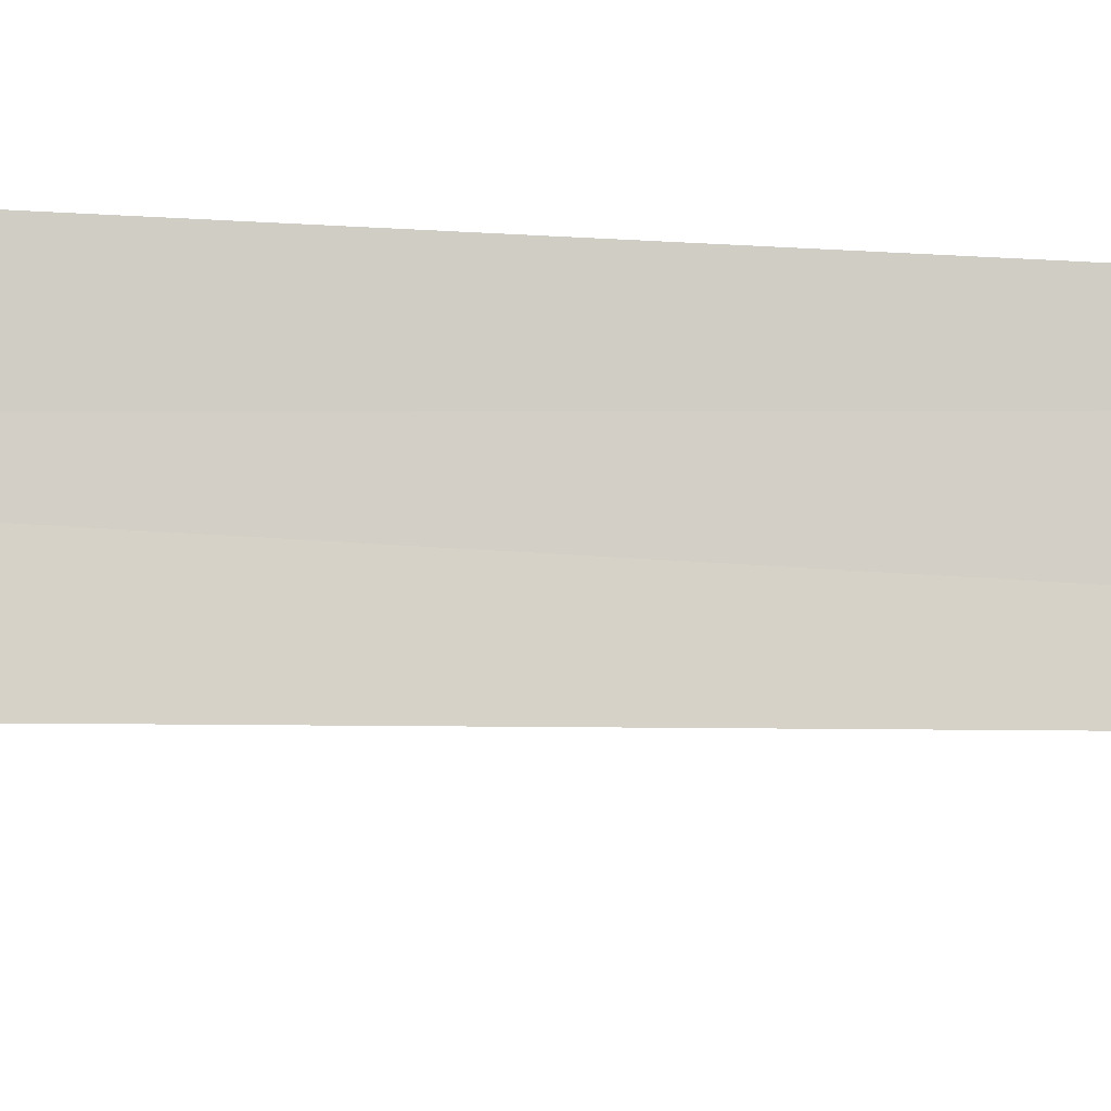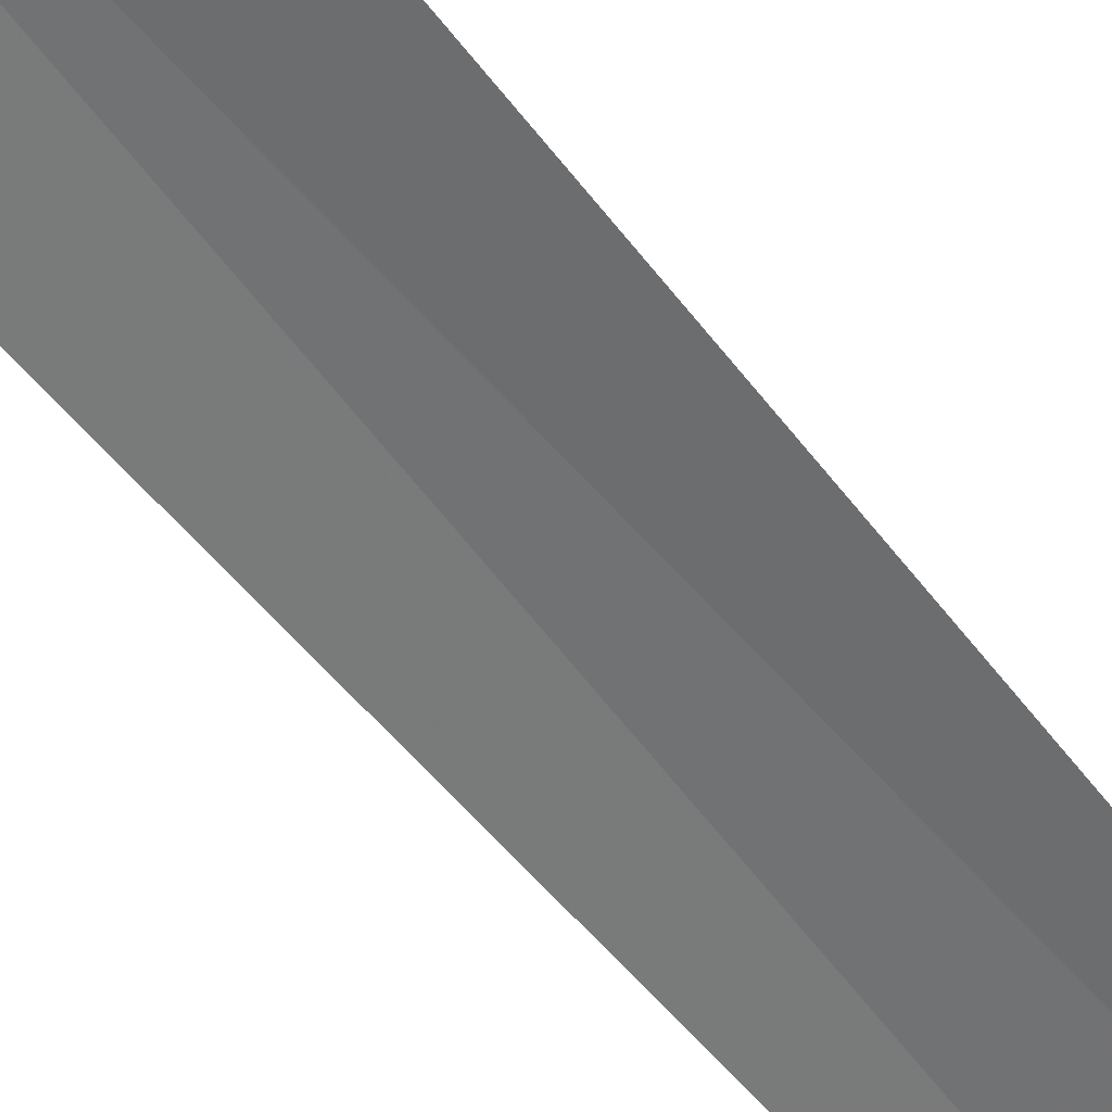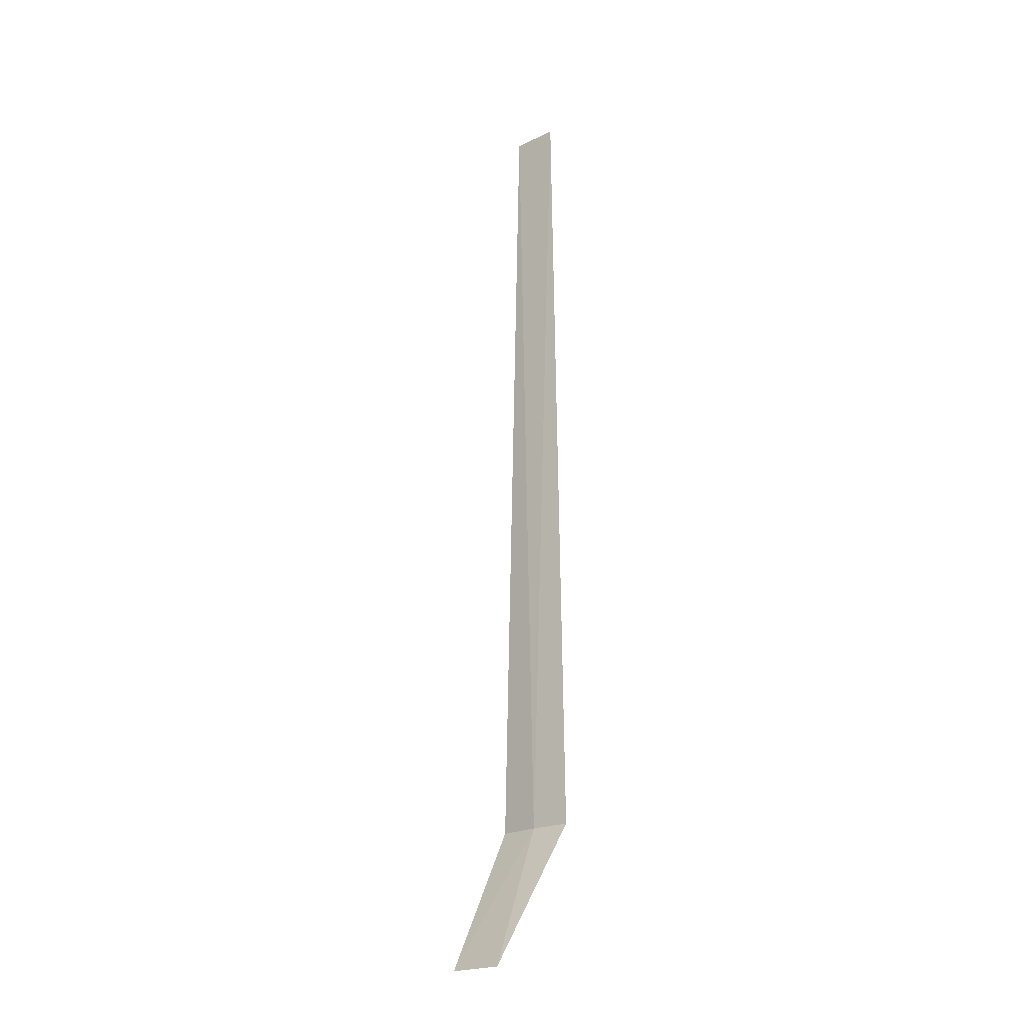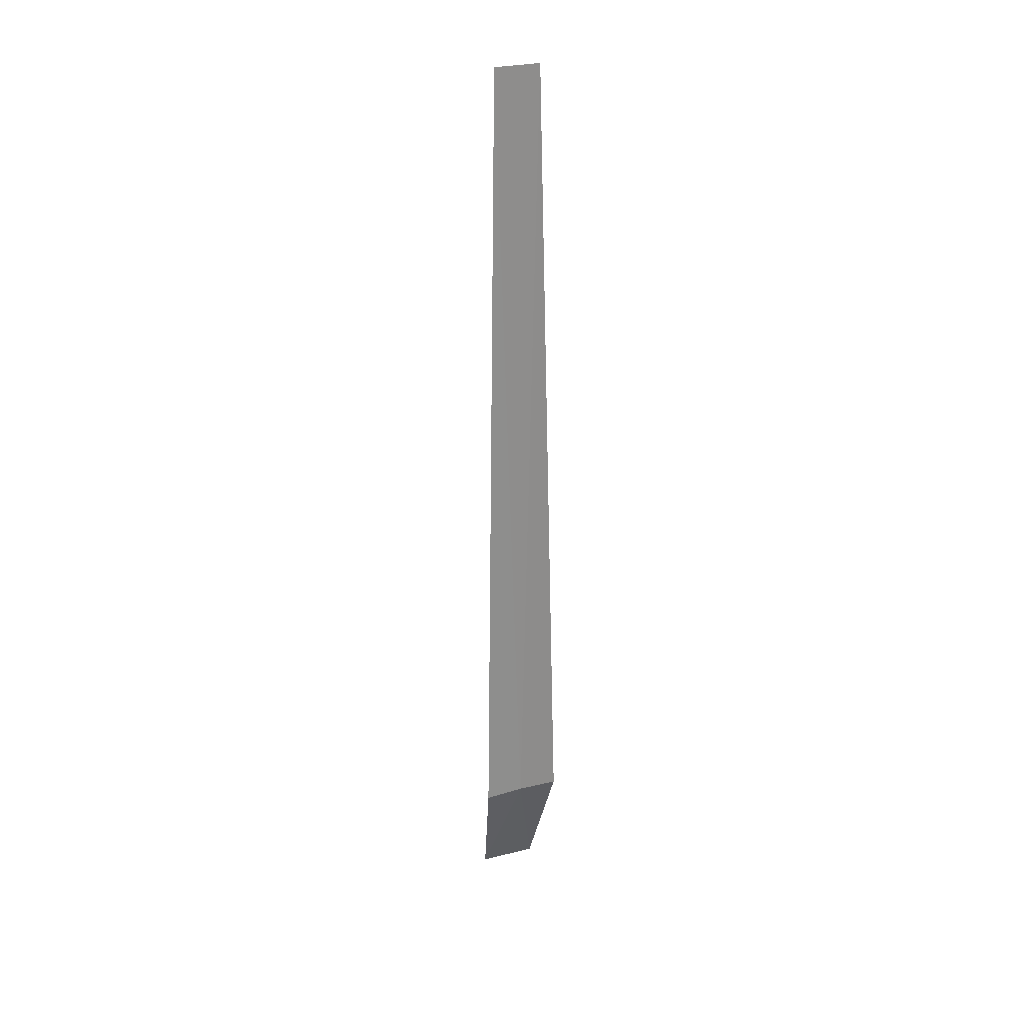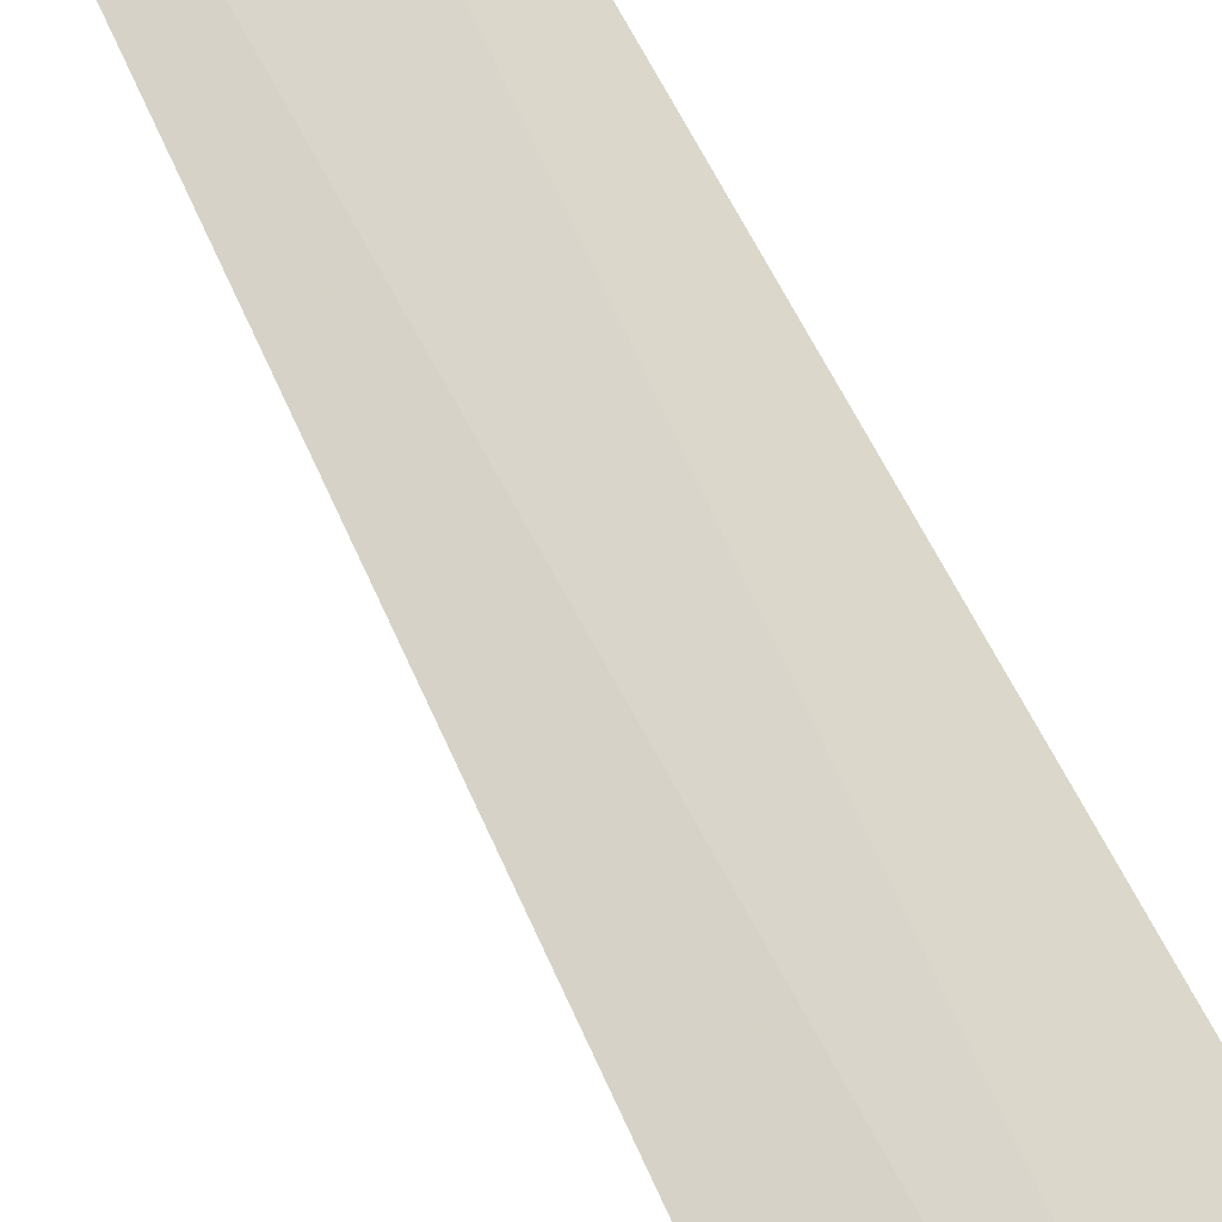
<metadata>
{"format":"obj","ext":"obj","renderer":"f3d","projection":"perspective","resolution":1024,"background":"white","views":[{"elev":-76.7,"azim":-92.0,"up":"+Y"},{"elev":-43.1,"azim":-148.1,"up":"+Y"},{"elev":-21.2,"azim":-161.3,"up":"+Z"},{"elev":25.6,"azim":-46.2,"up":"+Z"},{"elev":43.6,"azim":159.8,"up":"+Y"}]}
</metadata>
<code>
v 1.624 43.93 86.5
v 1.224 44.07 86.5
v 1.337 44.03 95
v 1.798 43.85 95
v 2.007 43.75 86.5
v 1.77 44.68 85
v 2.32 44.43 85
f 1 3 2
f 1 5 4
f 1 4 3
f 1 6 7
f 1 7 5
f 1 2 6

</code>
